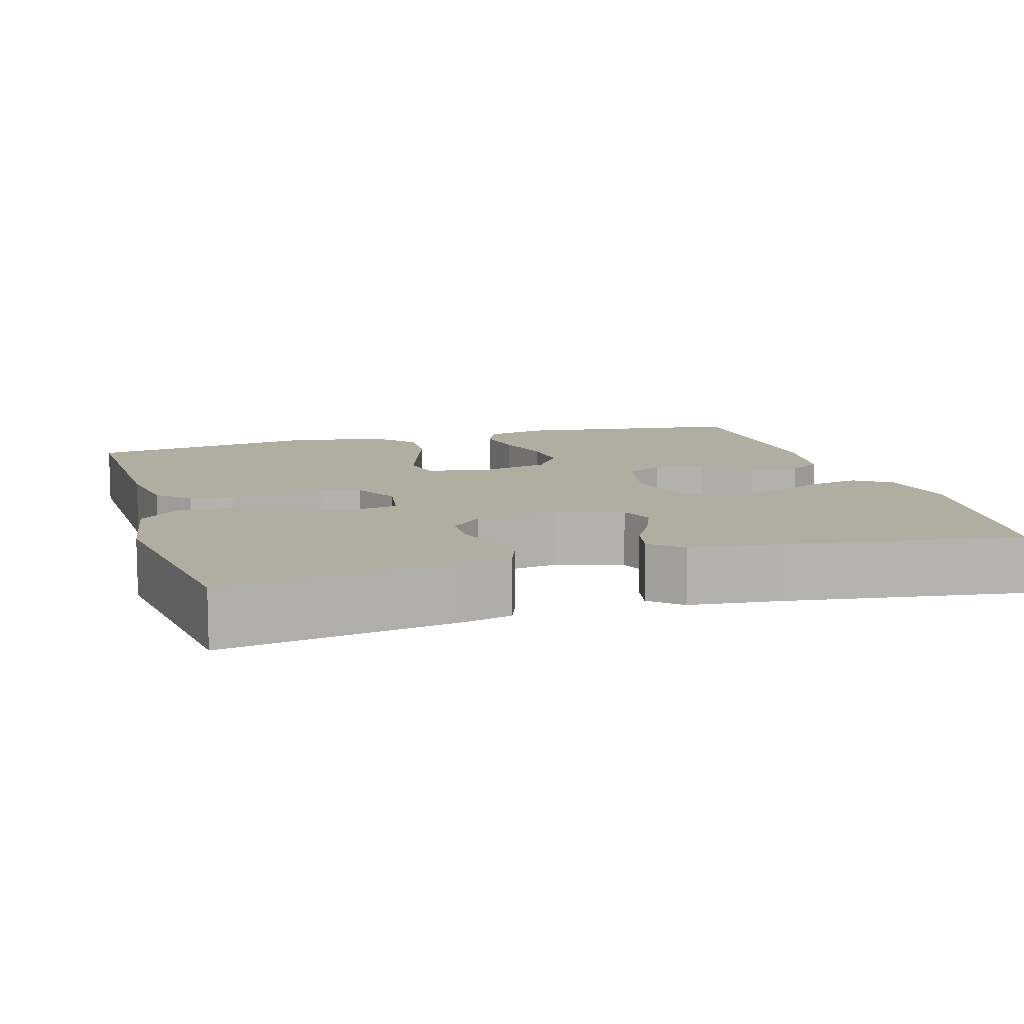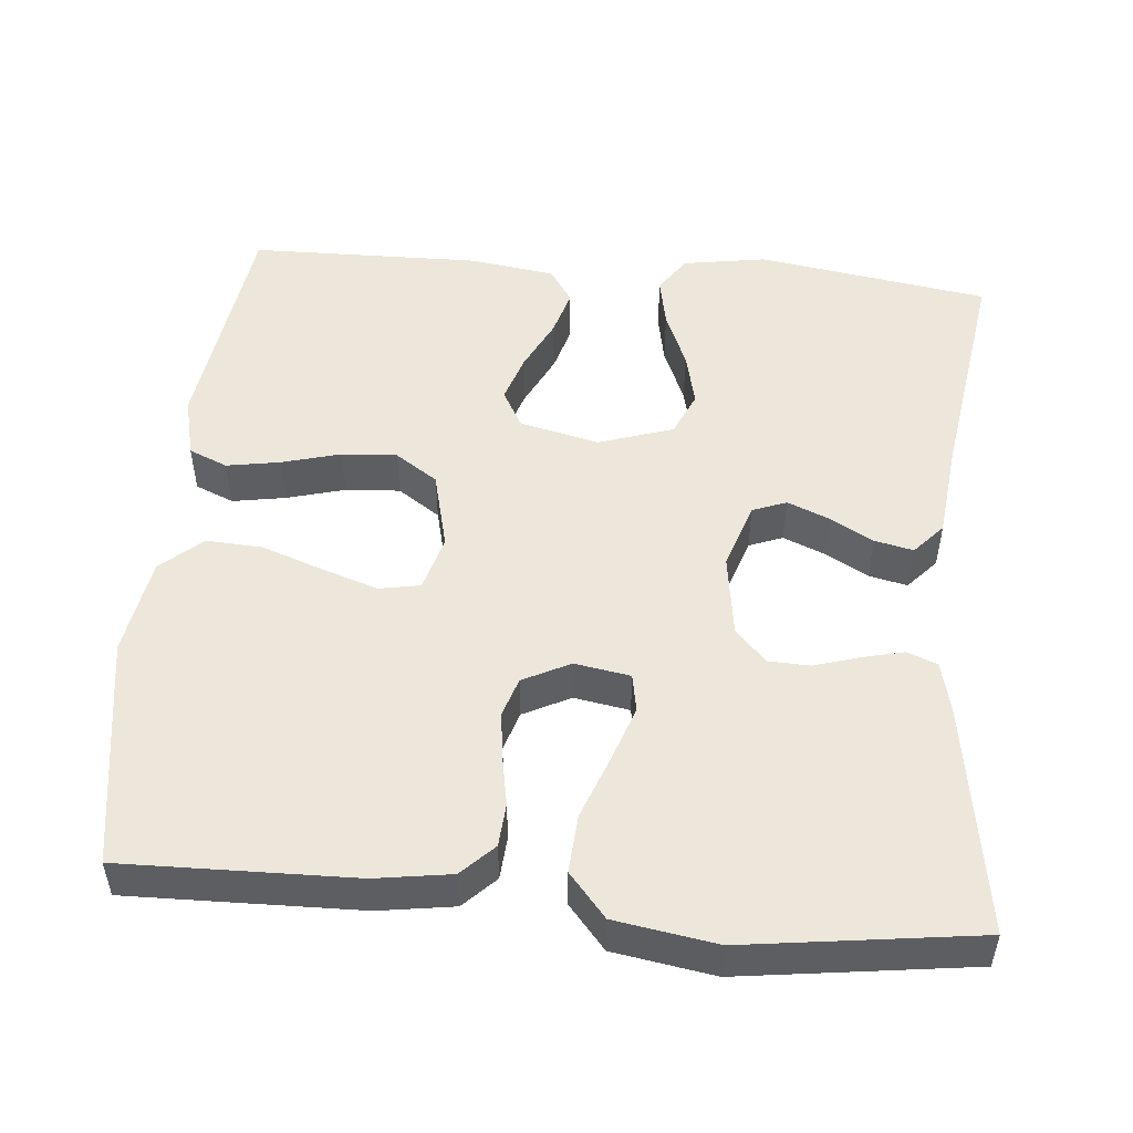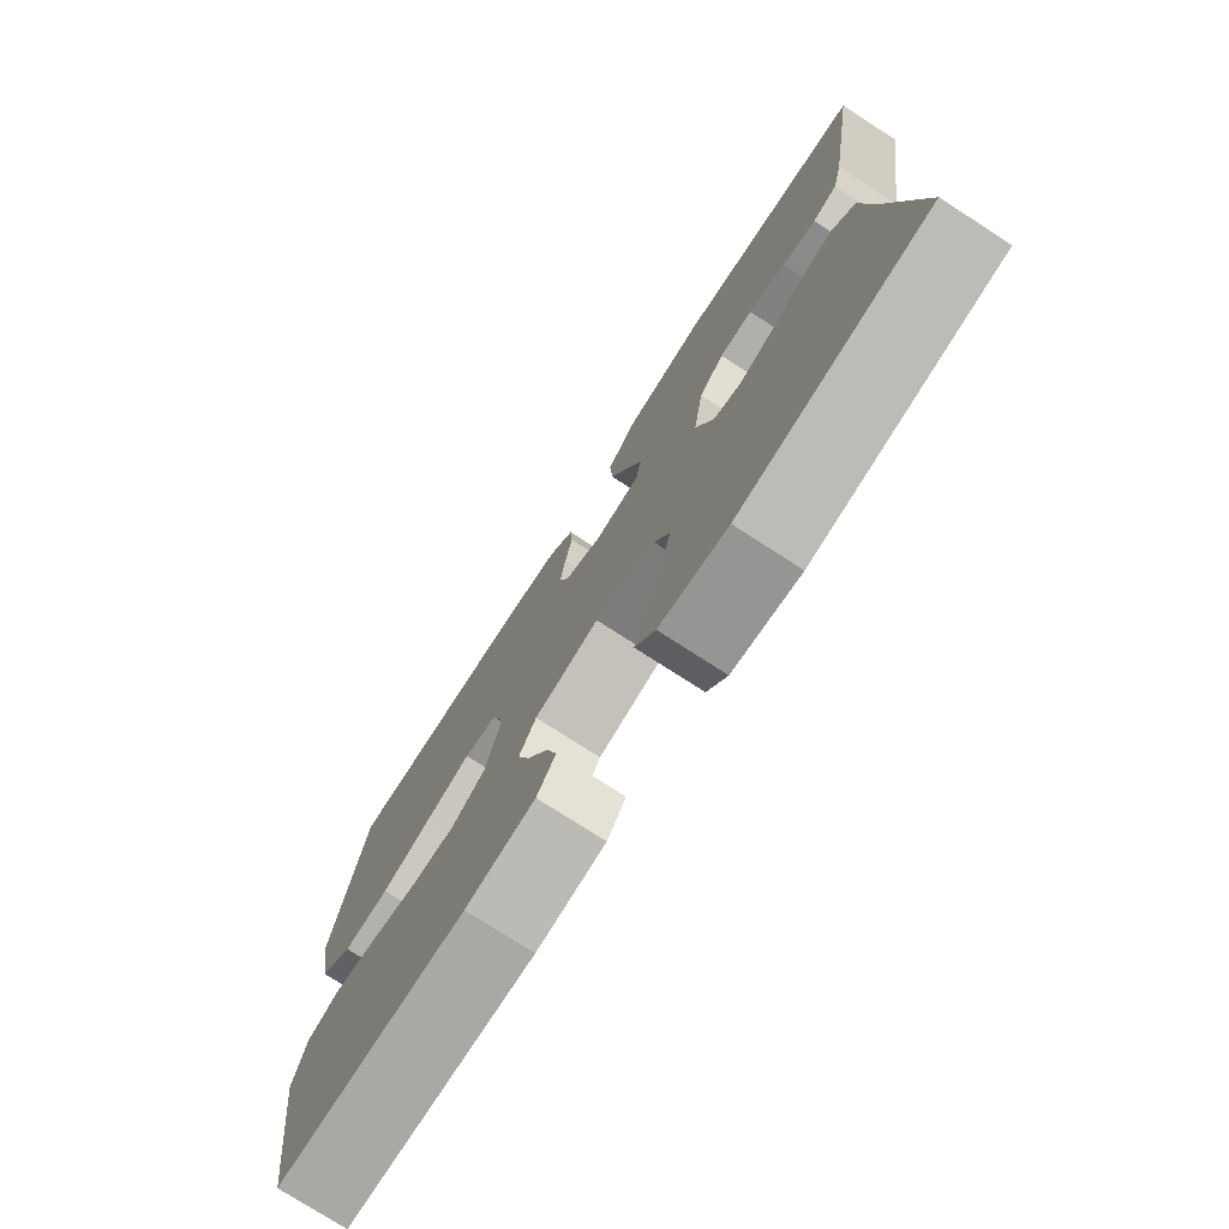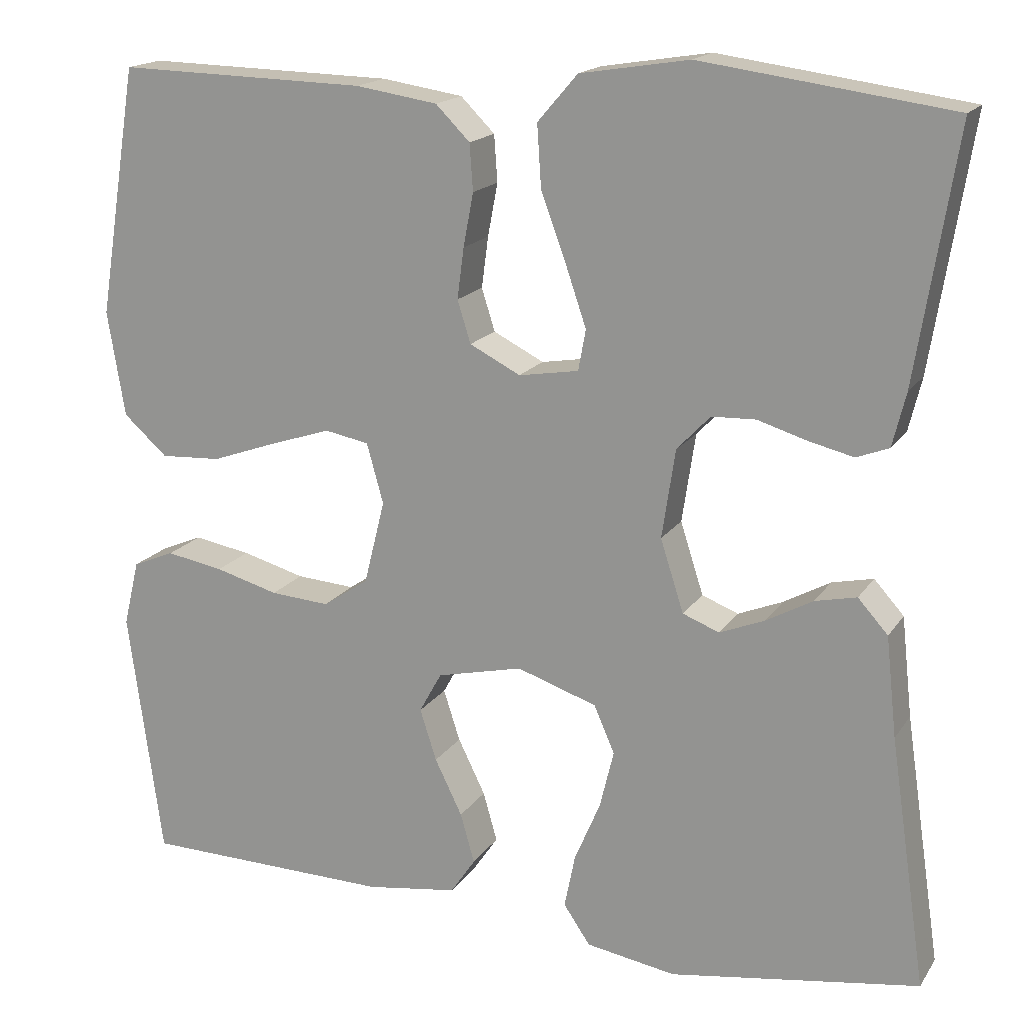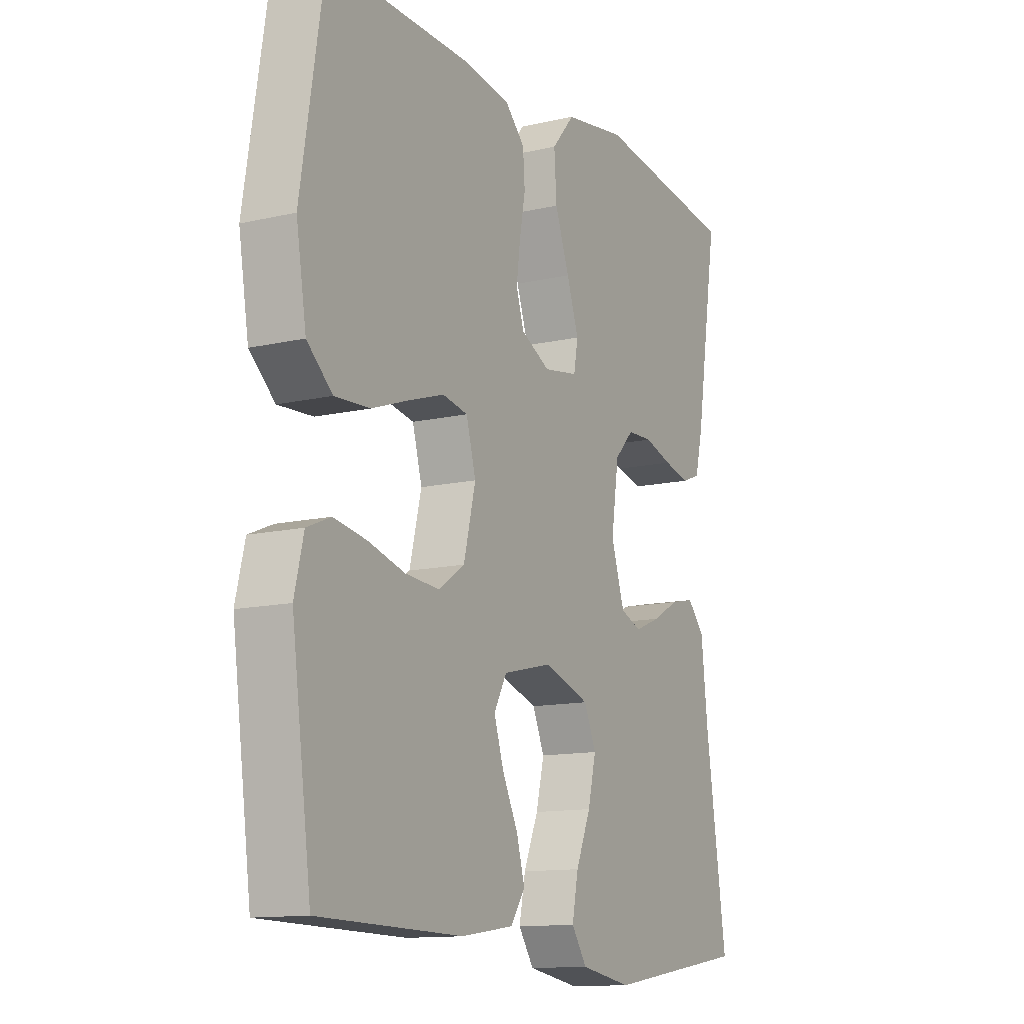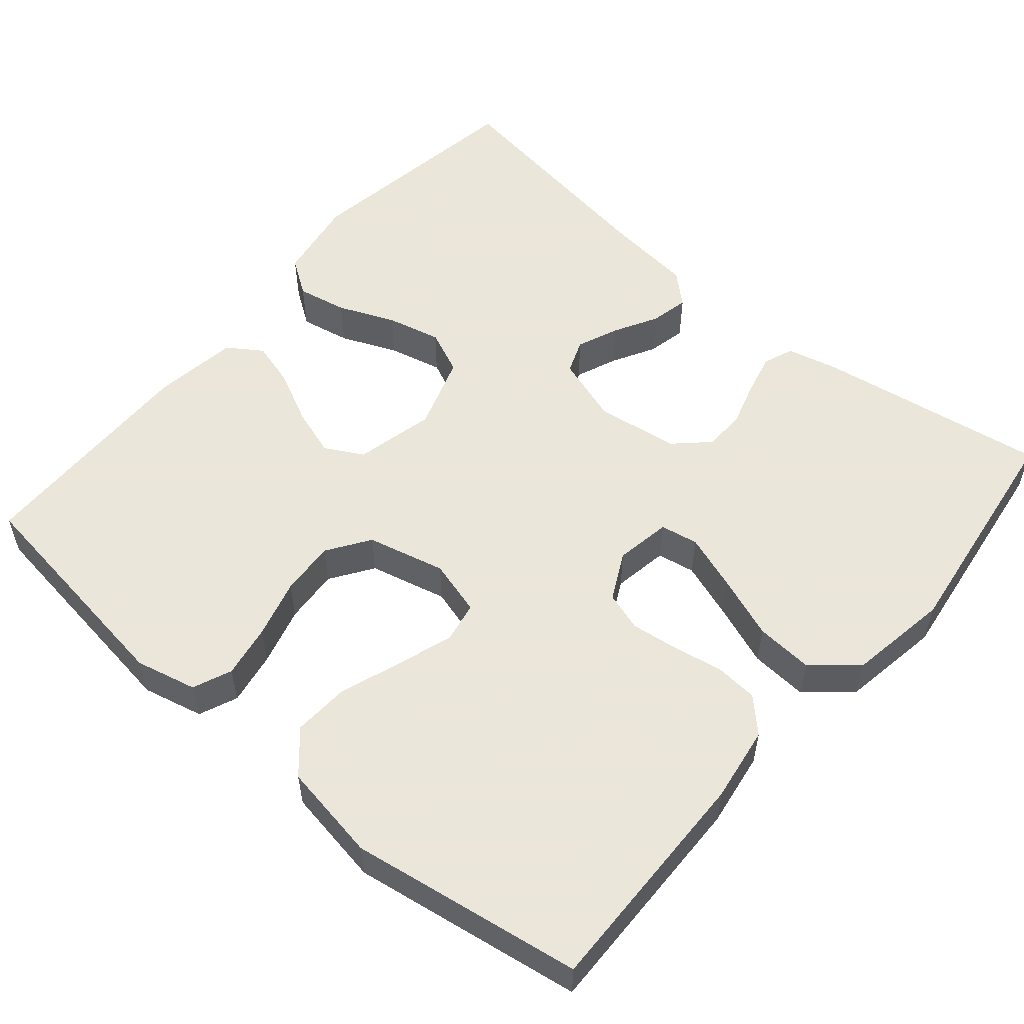
<metadata>
{"format":"obj","ext":"obj","renderer":"f3d","projection":"perspective","resolution":1024,"background":"white","views":[{"elev":10.4,"azim":73.3,"up":"+Y"},{"elev":50.9,"azim":5.3,"up":"+Y"},{"elev":-76.2,"azim":57.2,"up":"+Z"},{"elev":17.1,"azim":22.9,"up":"+Z"},{"elev":-12.7,"azim":-61.7,"up":"+Z"},{"elev":55.0,"azim":-49.5,"up":"+Y"}]}
</metadata>
<code>
v 0.5 0.07 -0.5
v 0.2 0.07 -0.546
v 0.092 0.07 -0.528
v 0.06 0.07 -0.481
v 0.073 0.07 -0.416
v 0.104 0.07 -0.343
v 0.121 0.07 -0.273
v 0.096 0.07 -0.216
v 0 0.07 -0.184
v -0.103 0.07 -0.208
v -0.13 0.07 -0.257
v -0.11 0.07 -0.319
v -0.077 0.07 -0.386
v -0.06 0.07 -0.446
v -0.09 0.07 -0.49
v -0.2 0.07 -0.506
v -0.5 0.07 -0.5
v -0.541 0.07 -0.2
v -0.522 0.07 -0.121
v -0.472 0.07 -0.1
v -0.403 0.07 -0.112
v -0.327 0.07 -0.133
v -0.256 0.07 -0.138
v -0.201 0.07 -0.101
v -0.176 0.07 0
v -0.196 0.07 0.072
v -0.249 0.07 0.082
v -0.322 0.07 0.058
v -0.401 0.07 0.03
v -0.474 0.07 0.026
v -0.527 0.07 0.073
v -0.548 0.07 0.2
v -0.5 0.07 0.5
v -0.2 0.07 0.493
v -0.102 0.07 0.478
v -0.061 0.07 0.437
v -0.057 0.07 0.381
v -0.069 0.07 0.317
v -0.077 0.07 0.256
v -0.061 0.07 0.205
v 0 0.07 0.174
v 0.072 0.07 0.186
v 0.081 0.07 0.235
v 0.056 0.07 0.308
v 0.026 0.07 0.389
v 0.021 0.07 0.464
v 0.069 0.07 0.52
v 0.2 0.07 0.541
v 0.5 0.07 0.5
v 0.452 0.07 0.2
v 0.436 0.07 0.135
v 0.397 0.07 0.12
v 0.343 0.07 0.133
v 0.284 0.07 0.151
v 0.231 0.07 0.149
v 0.191 0.07 0.107
v 0.175 0.07 0
v 0.203 0.07 -0.087
v 0.247 0.07 -0.104
v 0.301 0.07 -0.082
v 0.357 0.07 -0.051
v 0.407 0.07 -0.04
v 0.443 0.07 -0.08
v 0.456 0.07 -0.2
v 0.5 0 -0.5
v 0.2 0 -0.546
v 0.092 0 -0.528
v 0.06 0 -0.481
v 0.073 0 -0.416
v 0.104 0 -0.343
v 0.121 0 -0.273
v 0.096 0 -0.216
v 0 0 -0.184
v -0.103 0 -0.208
v -0.13 0 -0.257
v -0.11 0 -0.319
v -0.077 0 -0.386
v -0.06 0 -0.446
v -0.09 0 -0.49
v -0.2 0 -0.506
v -0.5 0 -0.5
v -0.541 0 -0.2
v -0.522 0 -0.121
v -0.472 0 -0.1
v -0.403 0 -0.112
v -0.327 0 -0.133
v -0.256 0 -0.138
v -0.201 0 -0.101
v -0.176 0 0
v -0.196 0 0.072
v -0.249 0 0.082
v -0.322 0 0.058
v -0.401 0 0.03
v -0.474 0 0.026
v -0.527 0 0.073
v -0.548 0 0.2
v -0.5 0 0.5
v -0.2 0 0.493
v -0.102 0 0.478
v -0.061 0 0.437
v -0.057 0 0.381
v -0.069 0 0.317
v -0.077 0 0.256
v -0.061 0 0.205
v 0 0 0.174
v 0.072 0 0.186
v 0.081 0 0.235
v 0.056 0 0.308
v 0.026 0 0.389
v 0.021 0 0.464
v 0.069 0 0.52
v 0.2 0 0.541
v 0.5 0 0.5
v 0.452 0 0.2
v 0.436 0 0.135
v 0.397 0 0.12
v 0.343 0 0.133
v 0.284 0 0.151
v 0.231 0 0.149
v 0.191 0 0.107
v 0.175 0 0
v 0.203 0 -0.087
v 0.247 0 -0.104
v 0.301 0 -0.082
v 0.357 0 -0.051
v 0.407 0 -0.04
v 0.443 0 -0.08
v 0.456 0 -0.2
f 62 63 64
f 61 62 64
f 60 61 64
f 4 5 6
f 3 4 6
f 2 3 6
f 1 2 6
f 64 1 6
f 60 64 6
f 59 60 6
f 58 59 6 7
f 57 58 7 8
f 56 57 8 9
f 52 53 54
f 51 52 54
f 50 51 54
f 49 50 54
f 48 49 54
f 47 48 54
f 46 47 54
f 45 46 54
f 44 45 54
f 43 44 54 55
f 42 43 55 56
f 36 37 38
f 35 36 38
f 34 35 38
f 33 34 38
f 32 33 38
f 31 32 38
f 30 31 38
f 29 30 38
f 28 29 38
f 27 28 38 39
f 26 27 39 40
f 20 21 22
f 19 20 22
f 18 19 22
f 17 18 22
f 16 17 22
f 15 16 22
f 14 15 22
f 13 14 22
f 12 13 22
f 11 12 22 23
f 10 11 23 24
f 10 24 25
f 9 10 25
f 56 9 25
f 42 56 25
f 41 42 25
f 25 26 40 41
f 128 127 126
f 128 126 125
f 128 125 124
f 70 69 68
f 70 68 67
f 70 67 66
f 70 66 65
f 70 65 128
f 70 128 124
f 70 124 123
f 71 70 123 122
f 72 71 122 121
f 73 72 121 120
f 118 117 116
f 118 116 115
f 118 115 114
f 118 114 113
f 118 113 112
f 118 112 111
f 118 111 110
f 118 110 109
f 118 109 108
f 119 118 108 107
f 120 119 107 106
f 102 101 100
f 102 100 99
f 102 99 98
f 102 98 97
f 102 97 96
f 102 96 95
f 102 95 94
f 102 94 93
f 102 93 92
f 103 102 92 91
f 104 103 91 90
f 86 85 84
f 86 84 83
f 86 83 82
f 86 82 81
f 86 81 80
f 86 80 79
f 86 79 78
f 86 78 77
f 86 77 76
f 87 86 76 75
f 88 87 75 74
f 89 88 74
f 89 74 73
f 89 73 120
f 89 120 106
f 89 106 105
f 105 104 90 89
f 1 65 66 2
f 2 66 67 3
f 3 67 68 4
f 4 68 69 5
f 5 69 70 6
f 6 70 71 7
f 7 71 72 8
f 8 72 73 9
f 9 73 74 10
f 10 74 75 11
f 11 75 76 12
f 12 76 77 13
f 13 77 78 14
f 14 78 79 15
f 15 79 80 16
f 16 80 81 17
f 17 81 82 18
f 18 82 83 19
f 19 83 84 20
f 20 84 85 21
f 21 85 86 22
f 22 86 87 23
f 23 87 88 24
f 24 88 89 25
f 25 89 90 26
f 26 90 91 27
f 27 91 92 28
f 28 92 93 29
f 29 93 94 30
f 30 94 95 31
f 31 95 96 32
f 32 96 97 33
f 33 97 98 34
f 34 98 99 35
f 35 99 100 36
f 36 100 101 37
f 37 101 102 38
f 38 102 103 39
f 39 103 104 40
f 40 104 105 41
f 41 105 106 42
f 42 106 107 43
f 43 107 108 44
f 44 108 109 45
f 45 109 110 46
f 46 110 111 47
f 47 111 112 48
f 48 112 113 49
f 49 113 114 50
f 50 114 115 51
f 51 115 116 52
f 52 116 117 53
f 53 117 118 54
f 54 118 119 55
f 55 119 120 56
f 56 120 121 57
f 57 121 122 58
f 58 122 123 59
f 59 123 124 60
f 60 124 125 61
f 61 125 126 62
f 62 126 127 63
f 63 127 128 64
f 64 128 65 1

</code>
